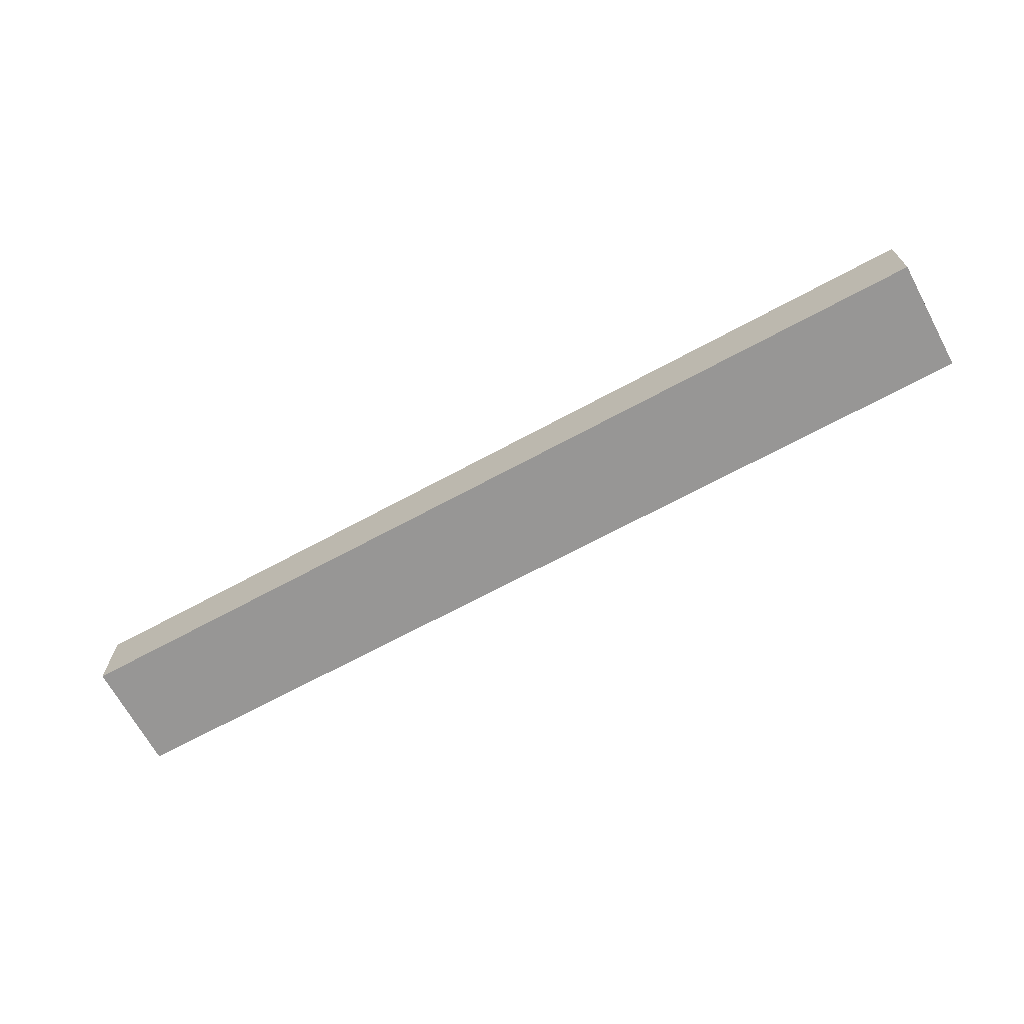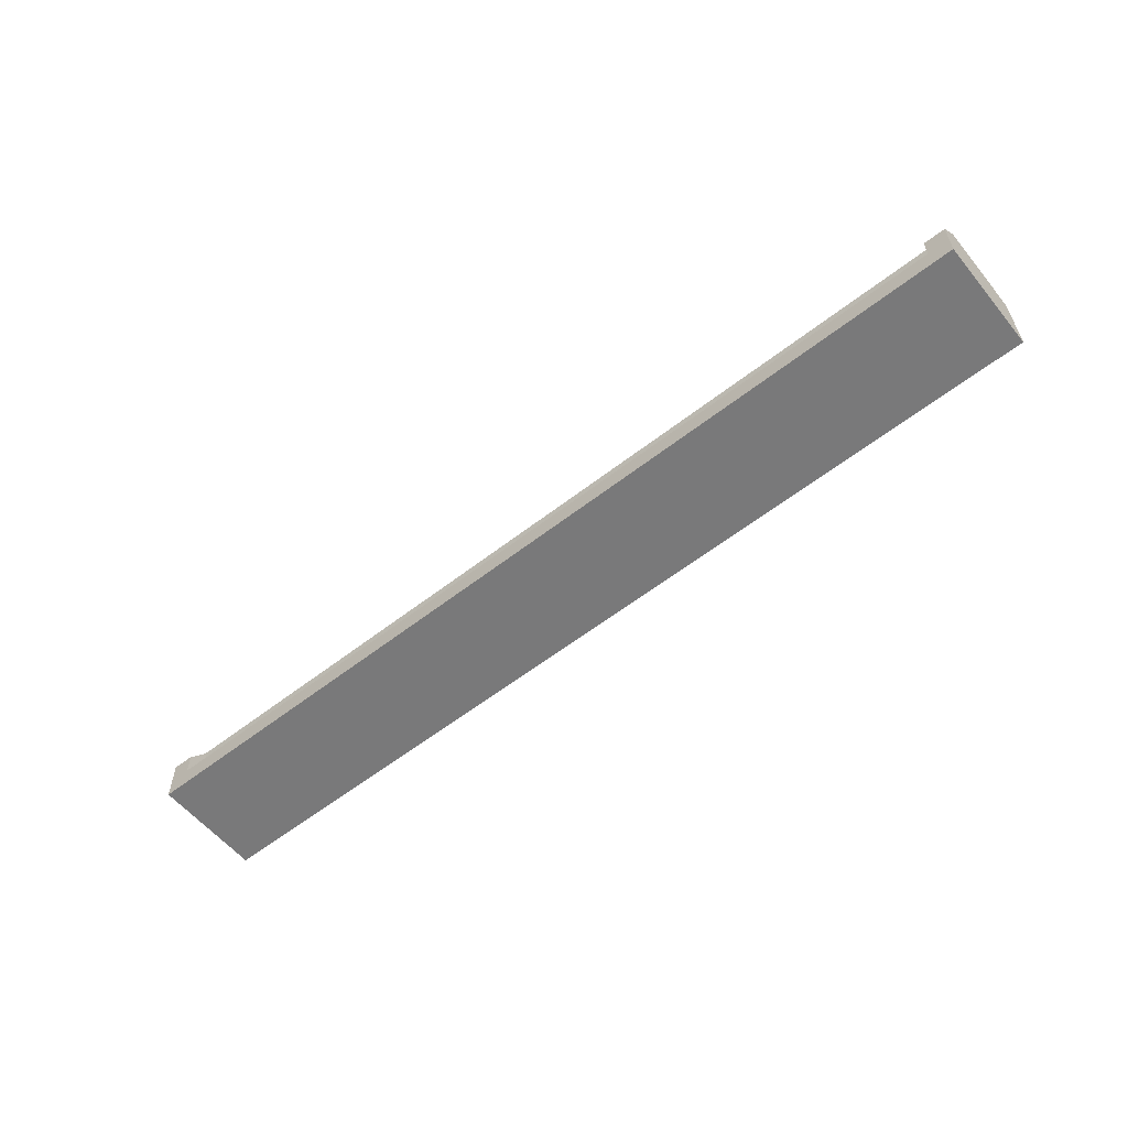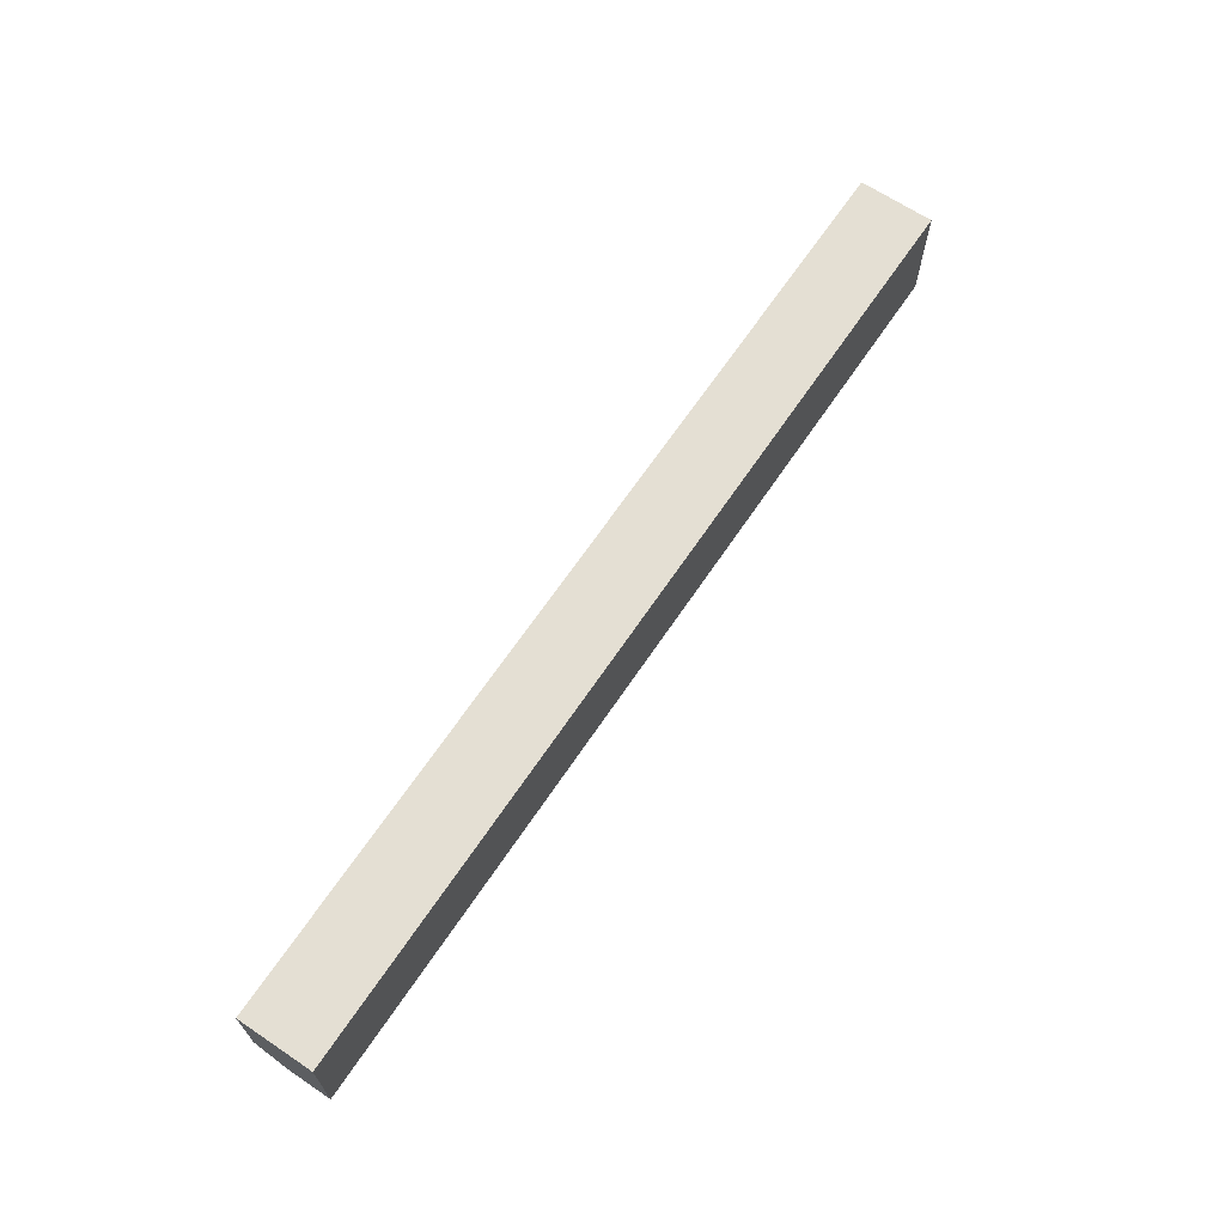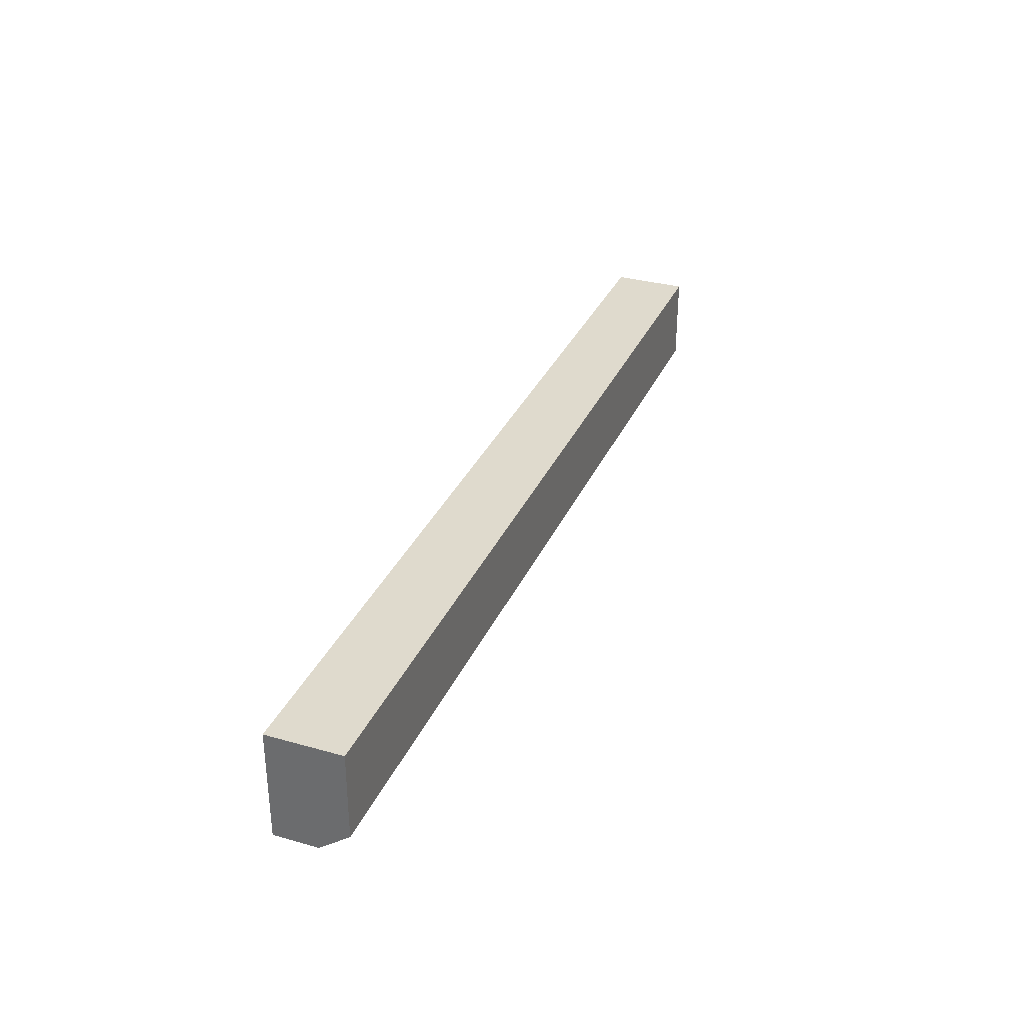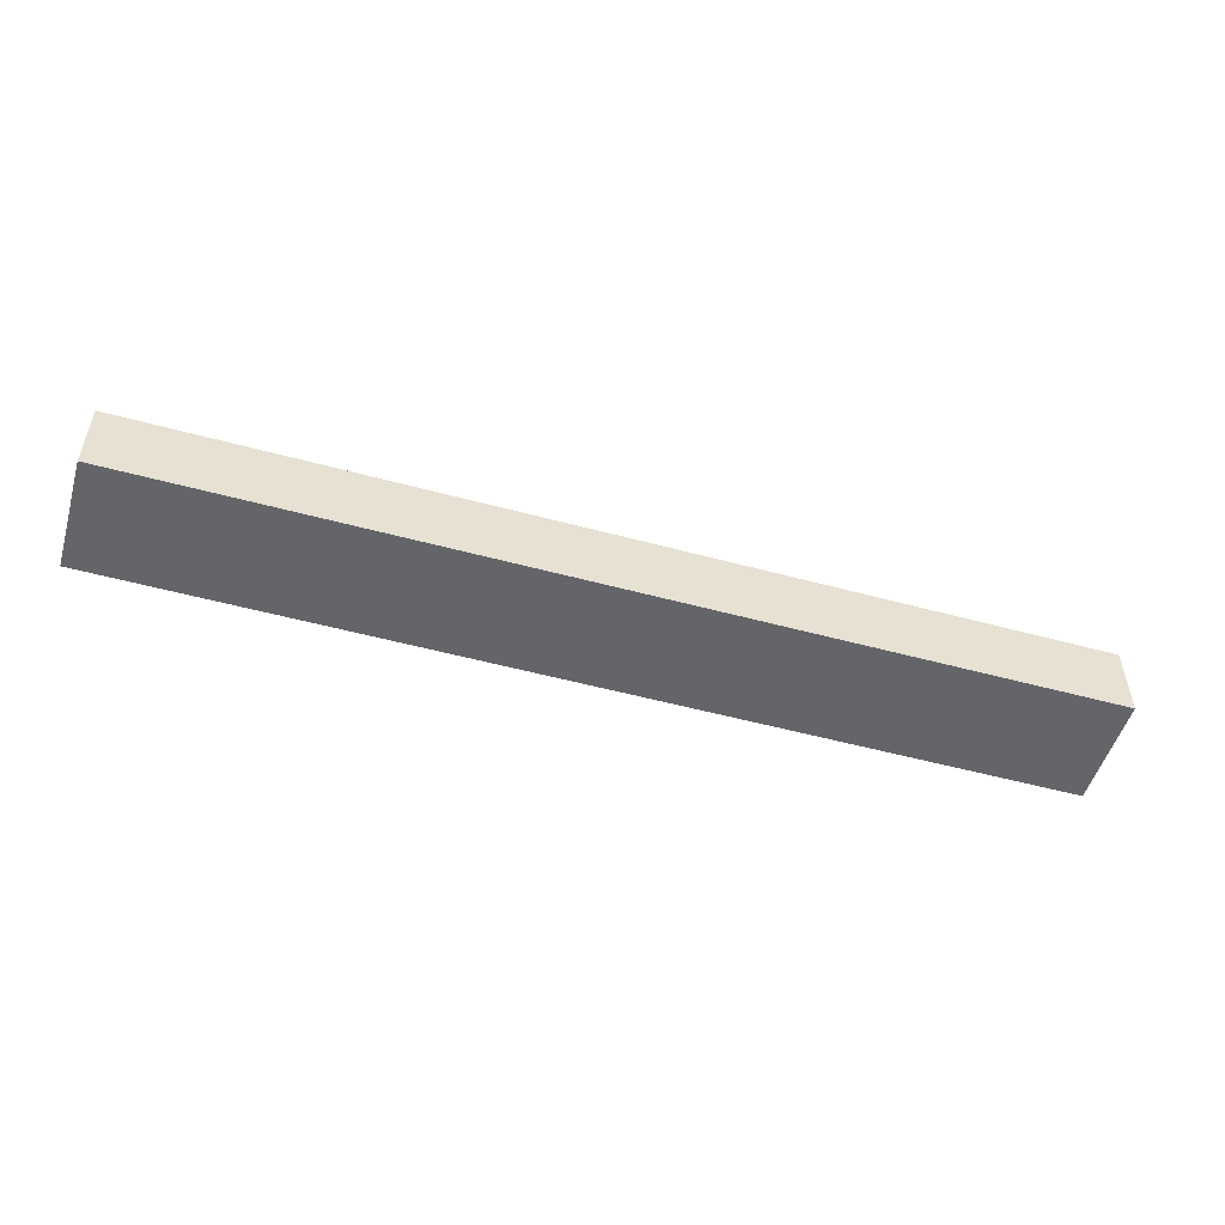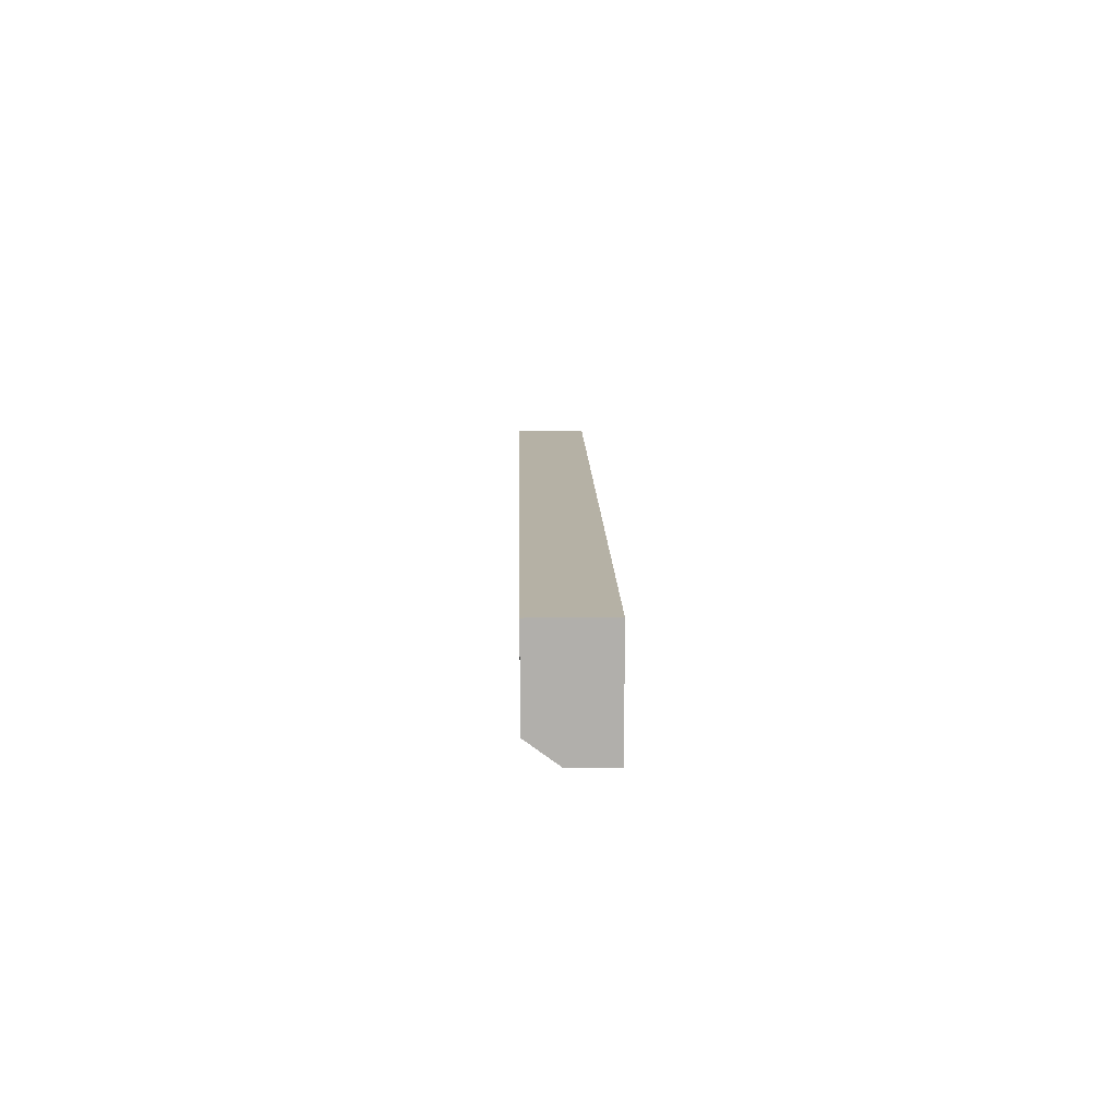
<metadata>
{"format":"obj","ext":"obj","renderer":"f3d","projection":"perspective","resolution":1024,"background":"white","views":[{"elev":-68.0,"azim":-151.5,"up":"+Z"},{"elev":-57.8,"azim":39.0,"up":"+Z"},{"elev":66.4,"azim":123.9,"up":"+Y"},{"elev":32.9,"azim":-68.7,"up":"+Y"},{"elev":-51.5,"azim":163.5,"up":"+Z"},{"elev":11.9,"azim":88.8,"up":"+Y"}]}
</metadata>
<code>
v -1.5e-05 -29.76 11.72
v 250 -29.76 11.72
v -1.5e-05 1.5e-05 19.96
v 250 1.5e-05 19.96
v -1.5e-05 1.5e-05 -4e-06
v 250 1.5e-05 -4e-06
v -1.5e-05 -29.76 -4e-06
v 250 -29.76 -4e-06
v -1.5e-05 -23.64 19.96
v 250 -23.64 19.96
v 244.3 -29.76 11.72
v 5.743 -29.76 11.72
v 5.743 -25.48 17.49
v 244.3 -25.48 17.49
v 244.3 -29.76 5.793
v 5.743 -29.76 5.793
v 5.743 -22.58 5.793
v 244.3 -22.58 5.793
v 5.743 -19.94 10.15
v 244.3 -19.94 10.15
f 9 10 4 3
f 3 4 6 5
f 5 6 8 7
f 7 8 15 16
f 2 8 6 4 10
f 7 1 9 3 5
f 13 14 10 9
f 9 1 12 13
f 2 10 14 11
f 8 2 11 15
f 1 7 16 12
f 11 14 20 18
f 14 13 19 20
f 13 12 17 19
f 16 15 18 17
f 15 11 18
f 12 16 17
f 20 19 17 18

</code>
